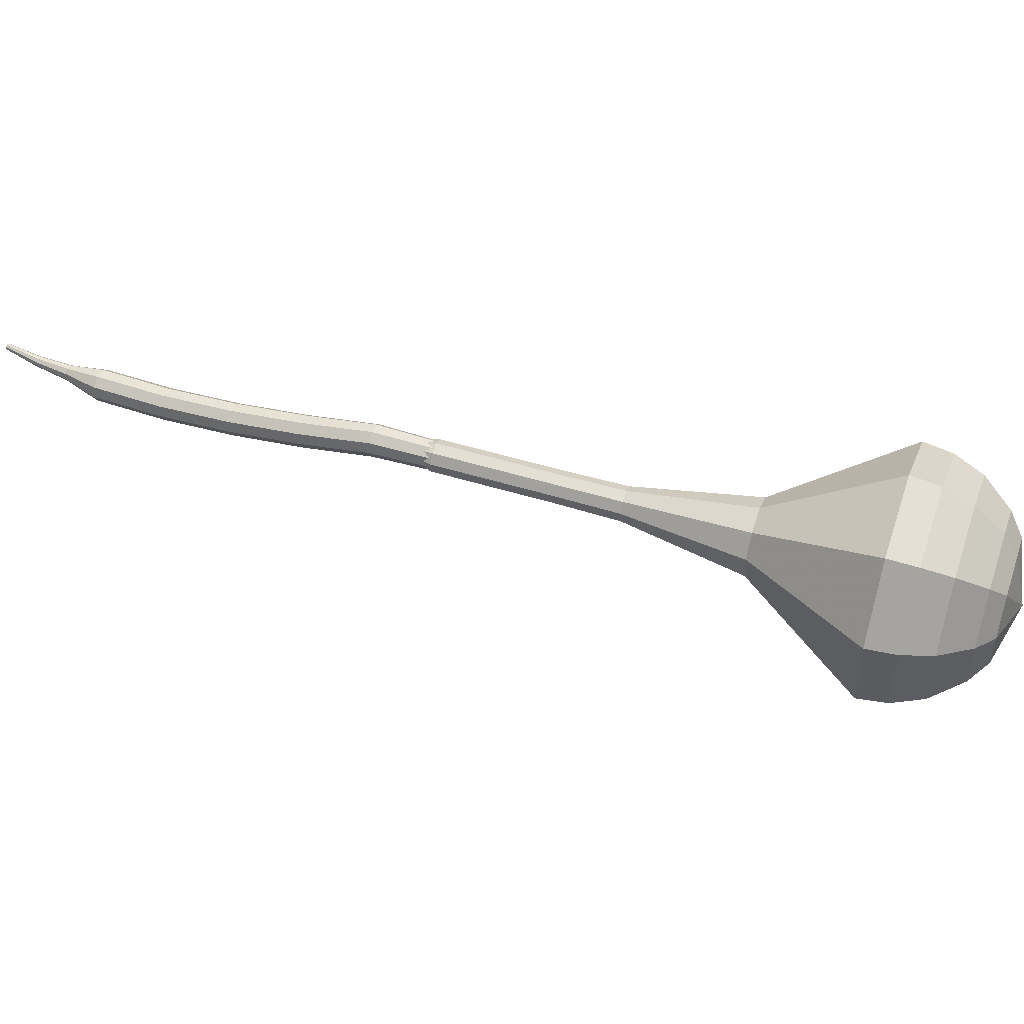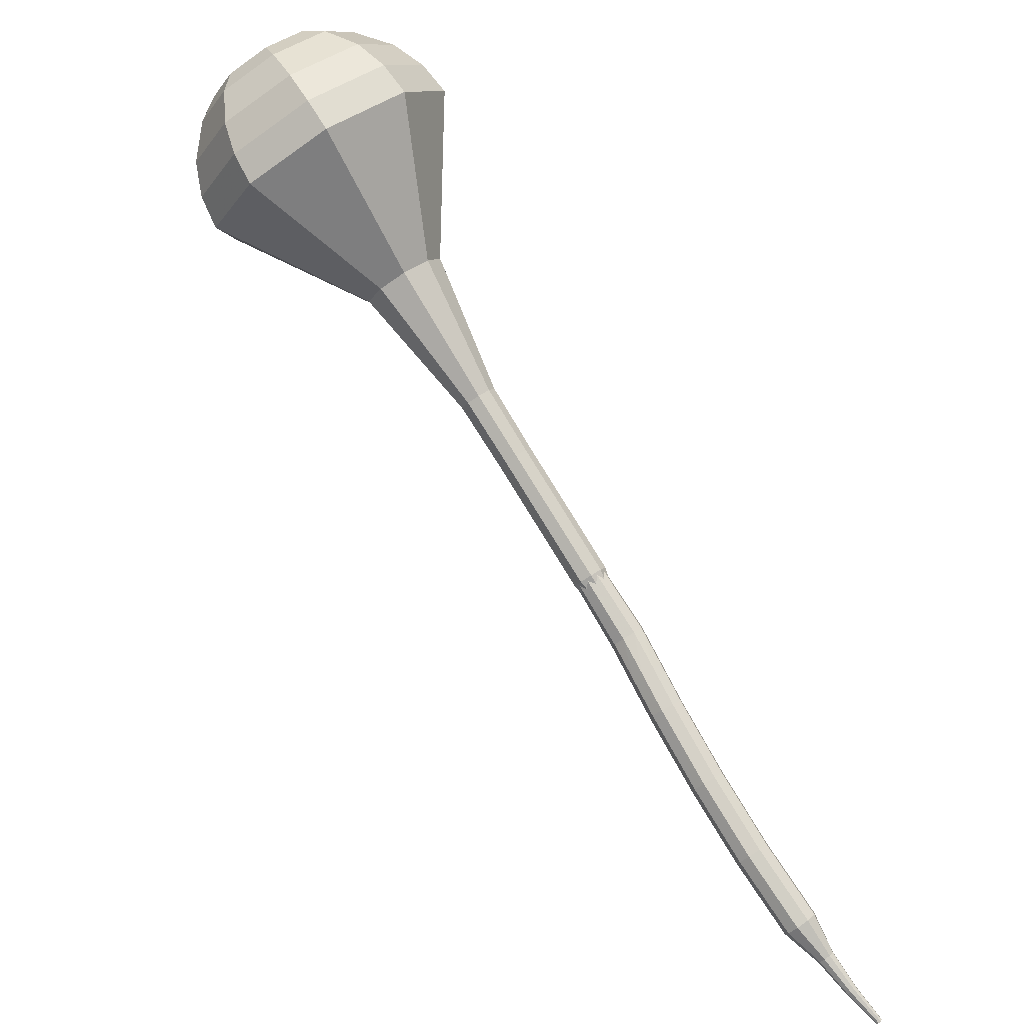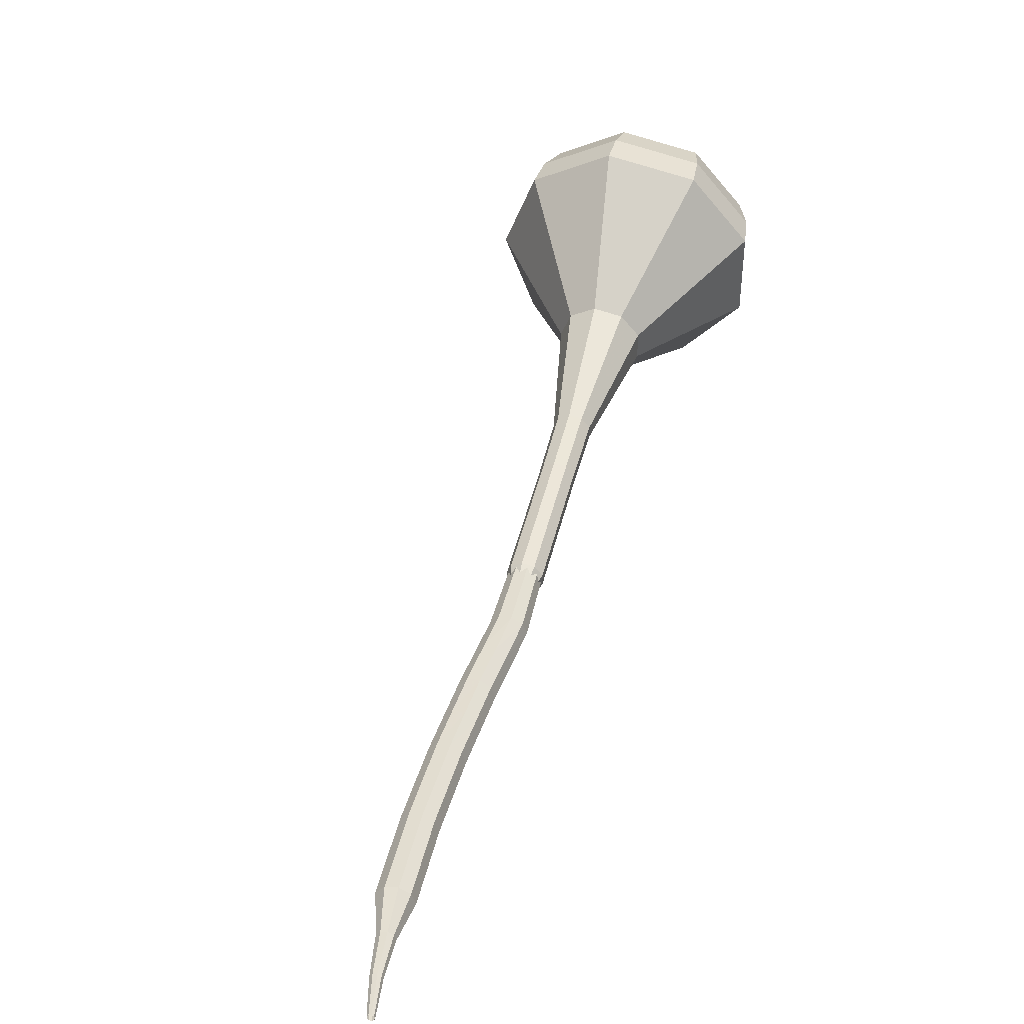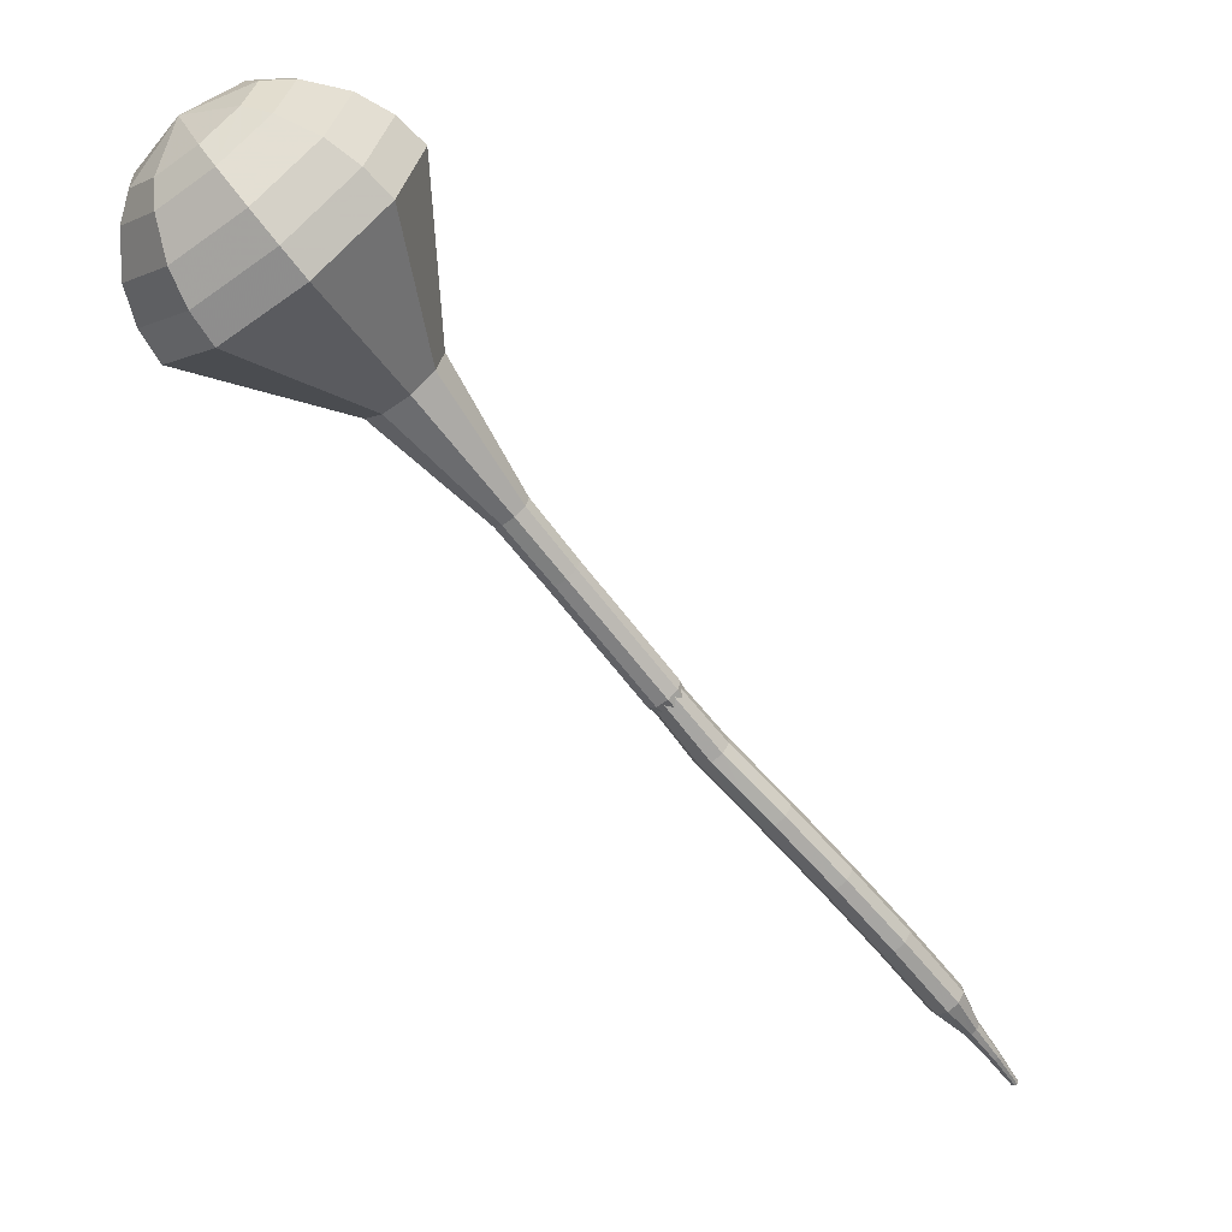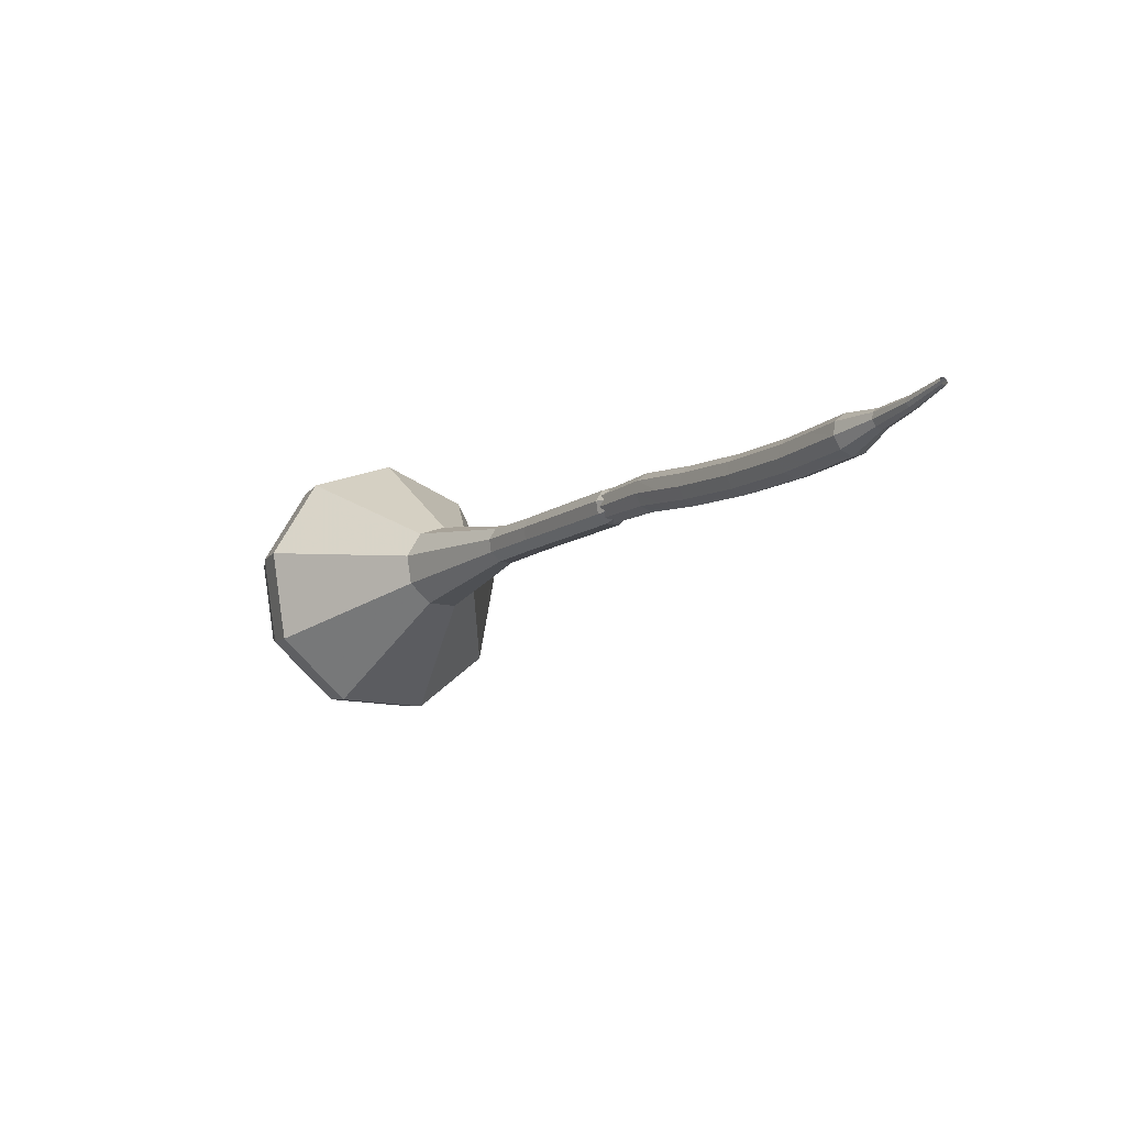
<metadata>
{"format":"obj","ext":"obj","renderer":"f3d","projection":"perspective","resolution":1024,"background":"white","views":[{"elev":-6.9,"azim":58.5,"up":"+Z"},{"elev":28.3,"azim":-116.1,"up":"+Y"},{"elev":-1.3,"azim":-48.5,"up":"+Y"},{"elev":-1.5,"azim":170.8,"up":"+Y"},{"elev":7.3,"azim":-73.3,"up":"+Z"}]}
</metadata>
<code>
g tube1
v 150.3 153.6 95.49
v 148.9 153.8 92.41
v 146.4 155.4 90.78
v 144.1 157.8 91.35
v 142.9 159.8 93.85
v 143.5 160.5 97.12
v 145.6 159.5 99.62
v 148.2 157.4 100.2
v 150 155 98.56
v 150.3 153.6 95.49
v 150 155.2 95.23
v 148.9 155.3 92.98
v 147.1 156.5 91.79
v 145.4 158.3 92.2
v 144.5 159.7 94.04
v 145 160.2 96.43
v 146.5 159.5 98.26
v 148.4 157.9 98.68
v 149.8 156.2 97.48
v 150 155.2 95.23
v 147.9 158.3 94.98
v 147.9 158.3 94.98
v 147.9 158.3 94.98
v 147.9 158.3 94.98
v 147.9 158.3 94.98
v 147.9 158.3 94.98
v 147.9 158.3 94.98
v 147.9 158.3 94.98
v 147.9 158.3 94.98
v 147.9 158.3 94.98
v 122.1 131.8 105.3
v 122.2 131.5 104.7
v 122.5 131 104.4
v 123 130.6 104.5
v 123.5 130.4 105
v 123.6 130.5 105.7
v 123.4 130.9 106.2
v 122.9 131.4 106.3
v 122.4 131.7 105.9
v 122.1 131.8 105.3
v 120.5 130.3 105.7
v 120.6 130 105.1
v 121 129.6 104.7
v 121.5 129.1 104.8
v 121.8 128.8 105.4
v 121.9 128.9 106
v 121.7 129.3 106.6
v 121.2 129.8 106.7
v 120.8 130.2 106.3
v 120.5 130.3 105.7
v 118.9 128.7 106.1
v 119 128.5 105.4
v 119.4 128 105.1
v 119.8 127.6 105.2
v 120.2 127.3 105.7
v 120.3 127.4 106.4
v 120.1 127.8 106.9
v 119.6 128.3 107
v 119.2 128.7 106.7
v 118.9 128.7 106.1
v 117.3 127.2 106.5
v 117.4 127 105.9
v 117.8 126.5 105.5
v 118.3 126 105.7
v 118.6 125.8 106.2
v 118.7 125.9 106.8
v 118.5 126.3 107.4
v 118.1 126.8 107.5
v 117.6 127.1 107.1
v 117.3 127.2 106.5
v 115.8 125.7 107
v 115.8 125.4 106.3
v 116.2 124.9 106
v 116.7 124.5 106.1
v 117.1 124.2 106.6
v 117.2 124.3 107.3
v 116.9 124.7 107.8
v 116.5 125.2 107.9
v 116 125.6 107.6
v 115.8 125.7 107
v 114.2 124.1 107.5
v 114.3 123.9 106.9
v 114.6 123.4 106.6
v 115.1 122.9 106.7
v 115.5 122.7 107.2
v 115.6 122.8 107.8
v 115.4 123.2 108.4
v 115 123.7 108.5
v 114.5 124.1 108.1
v 114.2 124.1 107.5
v 112.6 122.6 108.1
v 112.7 122.3 107.4
v 113 121.8 107.1
v 113.5 121.4 107.2
v 114 121.2 107.7
v 114.1 121.3 108.4
v 113.9 121.7 108.9
v 113.4 122.2 109
v 112.9 122.6 108.7
v 112.6 122.6 108.1
v 111.1 121.1 108.7
v 111.2 120.8 108.1
v 111.5 120.3 107.8
v 112 119.8 107.9
v 112.4 119.6 108.4
v 112.6 119.8 109.1
v 112.4 120.2 109.6
v 111.9 120.7 109.7
v 111.4 121 109.3
v 111.1 121.1 108.7
v 109.6 119.5 109.4
v 109.6 119.2 108.8
v 110 118.7 108.5
v 110.5 118.3 108.6
v 110.9 118.1 109.1
v 111.1 118.3 109.7
v 110.9 118.7 110.2
v 110.4 119.2 110.3
v 109.9 119.5 110
v 109.6 119.5 109.4
v 108.5 117.7 110.2
v 108.5 117.5 109.9
v 108.7 117.3 109.8
v 109 117 109.8
v 109.2 117 110.1
v 109.3 117 110.4
v 109.2 117.3 110.6
v 109 117.5 110.7
v 108.7 117.7 110.5
v 108.5 117.7 110.2
v 107.2 116 111
v 107.2 115.9 110.8
v 107.3 115.7 110.7
v 107.5 115.6 110.8
v 107.7 115.6 110.9
v 107.7 115.6 111.1
v 107.7 115.8 111.3
v 107.5 115.9 111.3
v 107.3 116 111.2
v 107.2 116 111
v 106 114.4 112
v 106 114.4 111.9
v 106 114.3 111.8
v 106.1 114.2 111.9
v 106.2 114.2 112
v 106.3 114.2 112.1
v 106.2 114.3 112.2
v 106.1 114.4 112.2
v 106 114.5 112.1
v 106 114.4 112
f 1 2 12
f 12 11 1
f 2 3 13
f 13 12 2
f 3 4 14
f 14 13 3
f 4 5 15
f 15 14 4
f 5 6 16
f 16 15 5
f 6 7 17
f 17 16 6
f 7 8 18
f 18 17 7
f 8 9 19
f 19 18 8
f 9 10 20
f 20 19 9
f 11 12 22
f 22 21 11
f 12 13 23
f 23 22 12
f 13 14 24
f 24 23 13
f 14 15 25
f 25 24 14
f 15 16 26
f 26 25 15
f 16 17 27
f 27 26 16
f 17 18 28
f 28 27 17
f 18 19 29
f 29 28 18
f 19 20 30
f 30 29 19
f 21 22 32
f 32 31 21
f 22 23 33
f 33 32 22
f 23 24 34
f 34 33 23
f 24 25 35
f 35 34 24
f 25 26 36
f 36 35 25
f 26 27 37
f 37 36 26
f 27 28 38
f 38 37 27
f 28 29 39
f 39 38 28
f 29 30 40
f 40 39 29
f 31 32 42
f 42 41 31
f 32 33 43
f 43 42 32
f 33 34 44
f 44 43 33
f 34 35 45
f 45 44 34
f 35 36 46
f 46 45 35
f 36 37 47
f 47 46 36
f 37 38 48
f 48 47 37
f 38 39 49
f 49 48 38
f 39 40 50
f 50 49 39
f 41 42 52
f 52 51 41
f 42 43 53
f 53 52 42
f 43 44 54
f 54 53 43
f 44 45 55
f 55 54 44
f 45 46 56
f 56 55 45
f 46 47 57
f 57 56 46
f 47 48 58
f 58 57 47
f 48 49 59
f 59 58 48
f 49 50 60
f 60 59 49
f 51 52 62
f 62 61 51
f 52 53 63
f 63 62 52
f 53 54 64
f 64 63 53
f 54 55 65
f 65 64 54
f 55 56 66
f 66 65 55
f 56 57 67
f 67 66 56
f 57 58 68
f 68 67 57
f 58 59 69
f 69 68 58
f 59 60 70
f 70 69 59
f 61 62 72
f 72 71 61
f 62 63 73
f 73 72 62
f 63 64 74
f 74 73 63
f 64 65 75
f 75 74 64
f 65 66 76
f 76 75 65
f 66 67 77
f 77 76 66
f 67 68 78
f 78 77 67
f 68 69 79
f 79 78 68
f 69 70 80
f 80 79 69
f 71 72 82
f 82 81 71
f 72 73 83
f 83 82 72
f 73 74 84
f 84 83 73
f 74 75 85
f 85 84 74
f 75 76 86
f 86 85 75
f 76 77 87
f 87 86 76
f 77 78 88
f 88 87 77
f 78 79 89
f 89 88 78
f 79 80 90
f 90 89 79
f 81 82 92
f 92 91 81
f 82 83 93
f 93 92 82
f 83 84 94
f 94 93 83
f 84 85 95
f 95 94 84
f 85 86 96
f 96 95 85
f 86 87 97
f 97 96 86
f 87 88 98
f 98 97 87
f 88 89 99
f 99 98 88
f 89 90 100
f 100 99 89
f 91 92 102
f 102 101 91
f 92 93 103
f 103 102 92
f 93 94 104
f 104 103 93
f 94 95 105
f 105 104 94
f 95 96 106
f 106 105 95
f 96 97 107
f 107 106 96
f 97 98 108
f 108 107 97
f 98 99 109
f 109 108 98
f 99 100 110
f 110 109 99
f 101 102 112
f 112 111 101
f 102 103 113
f 113 112 102
f 103 104 114
f 114 113 103
f 104 105 115
f 115 114 104
f 105 106 116
f 116 115 105
f 106 107 117
f 117 116 106
f 107 108 118
f 118 117 107
f 108 109 119
f 119 118 108
f 109 110 120
f 120 119 109
f 111 112 122
f 122 121 111
f 112 113 123
f 123 122 112
f 113 114 124
f 124 123 113
f 114 115 125
f 125 124 114
f 115 116 126
f 126 125 115
f 116 117 127
f 127 126 116
f 117 118 128
f 128 127 117
f 118 119 129
f 129 128 118
f 119 120 130
f 130 129 119
f 121 122 132
f 132 131 121
f 122 123 133
f 133 132 122
f 123 124 134
f 134 133 123
f 124 125 135
f 135 134 124
f 125 126 136
f 136 135 125
f 126 127 137
f 137 136 126
f 127 128 138
f 138 137 127
f 128 129 139
f 139 138 128
f 129 130 140
f 140 139 129
f 131 132 142
f 142 141 131
f 132 133 143
f 143 142 132
f 133 134 144
f 144 143 133
f 134 135 145
f 145 144 134
f 135 136 146
f 146 145 135
f 136 137 147
f 147 146 136
f 137 138 148
f 148 147 137
f 138 139 149
f 149 148 138
f 139 140 150
f 150 149 139
v 122.8 131.1 105.3
v 122.8 131.1 105.3
v 122.8 131.1 105.3
v 122.8 131.1 105.3
v 122.8 131.1 105.3
v 122.8 131.1 105.3
v 122.8 131.1 105.3
v 122.8 131.1 105.3
v 122.8 131.1 105.3
v 122.8 131.1 105.3
v 126.1 133.1 104.3
v 125.8 133.2 103.7
v 125.3 133.5 103.3
v 124.8 134 103.5
v 124.6 134.4 104
v 124.7 134.5 104.6
v 125.1 134.3 105.1
v 125.7 133.9 105.2
v 126 133.4 104.9
v 126.1 133.1 104.3
v 128.6 135.9 103.2
v 128.3 135.9 102.6
v 127.8 136.3 102.3
v 127.3 136.7 102.4
v 127.1 137.1 102.9
v 127.2 137.3 103.6
v 127.7 137.1 104.1
v 128.2 136.6 104.2
v 128.6 136.2 103.9
v 128.6 135.9 103.2
v 131.1 138.6 102.2
v 130.8 138.7 101.6
v 130.3 139 101.3
v 129.9 139.5 101.4
v 129.6 139.9 101.9
v 129.8 140 102.5
v 130.2 139.8 103
v 130.7 139.4 103.2
v 131.1 138.9 102.8
v 131.1 138.6 102.2
v 133.7 141.3 101.2
v 133.4 141.4 100.5
v 132.9 141.7 100.2
v 132.4 142.2 100.3
v 132.1 142.6 100.8
v 132.2 142.8 101.5
v 132.7 142.6 102
v 133.2 142.1 102.2
v 133.6 141.6 101.8
v 133.7 141.3 101.2
v 139.7 145.9 99.08
v 139 146 97.63
v 137.8 146.8 96.86
v 136.7 147.9 97.13
v 136.2 148.9 98.31
v 136.5 149.2 99.85
v 137.5 148.7 101
v 138.7 147.7 101.3
v 139.6 146.6 100.5
v 139.7 145.9 99.08
v 148.5 147.9 97
v 146.3 148.2 92.36
v 142.6 150.7 89.89
v 139.1 154.3 90.74
v 137.3 157.3 94.53
v 138.3 158.3 99.47
v 141.4 156.8 103.3
v 145.3 153.6 104.1
v 148.1 150.1 101.6
v 148.5 147.9 97
v 149.6 149.4 96.5
v 147.5 149.6 92
v 143.8 152.1 89.61
v 140.4 155.5 90.44
v 138.7 158.5 94.1
v 139.7 159.4 98.89
v 142.7 158 102.6
v 146.5 154.9 103.4
v 149.2 151.5 101
v 149.6 149.4 96.5
v 150.2 151.3 95.99
v 148.3 151.5 91.97
v 145.1 153.6 89.83
v 142 156.7 90.57
v 140.5 159.4 93.85
v 141.4 160.2 98.13
v 144.1 159 101.4
v 147.4 156.2 102.2
v 149.9 153.1 100
v 150.2 151.3 95.99
v 150.3 153.6 95.49
v 148.9 153.8 92.41
v 146.4 155.4 90.78
v 144.1 157.8 91.35
v 142.9 159.8 93.85
v 143.5 160.5 97.12
v 145.6 159.5 99.62
v 148.2 157.4 100.2
v 150 155 98.56
v 150.3 153.6 95.49
v 150 155.2 95.23
v 148.9 155.3 92.98
v 147.1 156.5 91.79
v 145.4 158.3 92.2
v 144.5 159.7 94.04
v 145 160.2 96.43
v 146.5 159.5 98.26
v 148.4 157.9 98.68
v 149.8 156.2 97.48
v 150 155.2 95.23
v 147.9 158.3 94.98
v 147.9 158.3 94.98
v 147.9 158.3 94.98
v 147.9 158.3 94.98
v 147.9 158.3 94.98
v 147.9 158.3 94.98
v 147.9 158.3 94.98
v 147.9 158.3 94.98
v 147.9 158.3 94.98
v 147.9 158.3 94.98
f 151 152 162
f 162 161 151
f 152 153 163
f 163 162 152
f 153 154 164
f 164 163 153
f 154 155 165
f 165 164 154
f 155 156 166
f 166 165 155
f 156 157 167
f 167 166 156
f 157 158 168
f 168 167 157
f 158 159 169
f 169 168 158
f 159 160 170
f 170 169 159
f 161 162 172
f 172 171 161
f 162 163 173
f 173 172 162
f 163 164 174
f 174 173 163
f 164 165 175
f 175 174 164
f 165 166 176
f 176 175 165
f 166 167 177
f 177 176 166
f 167 168 178
f 178 177 167
f 168 169 179
f 179 178 168
f 169 170 180
f 180 179 169
f 171 172 182
f 182 181 171
f 172 173 183
f 183 182 172
f 173 174 184
f 184 183 173
f 174 175 185
f 185 184 174
f 175 176 186
f 186 185 175
f 176 177 187
f 187 186 176
f 177 178 188
f 188 187 177
f 178 179 189
f 189 188 178
f 179 180 190
f 190 189 179
f 181 182 192
f 192 191 181
f 182 183 193
f 193 192 182
f 183 184 194
f 194 193 183
f 184 185 195
f 195 194 184
f 185 186 196
f 196 195 185
f 186 187 197
f 197 196 186
f 187 188 198
f 198 197 187
f 188 189 199
f 199 198 188
f 189 190 200
f 200 199 189
f 191 192 202
f 202 201 191
f 192 193 203
f 203 202 192
f 193 194 204
f 204 203 193
f 194 195 205
f 205 204 194
f 195 196 206
f 206 205 195
f 196 197 207
f 207 206 196
f 197 198 208
f 208 207 197
f 198 199 209
f 209 208 198
f 199 200 210
f 210 209 199
f 201 202 212
f 212 211 201
f 202 203 213
f 213 212 202
f 203 204 214
f 214 213 203
f 204 205 215
f 215 214 204
f 205 206 216
f 216 215 205
f 206 207 217
f 217 216 206
f 207 208 218
f 218 217 207
f 208 209 219
f 219 218 208
f 209 210 220
f 220 219 209
f 211 212 222
f 222 221 211
f 212 213 223
f 223 222 212
f 213 214 224
f 224 223 213
f 214 215 225
f 225 224 214
f 215 216 226
f 226 225 215
f 216 217 227
f 227 226 216
f 217 218 228
f 228 227 217
f 218 219 229
f 229 228 218
f 219 220 230
f 230 229 219
f 221 222 232
f 232 231 221
f 222 223 233
f 233 232 222
f 223 224 234
f 234 233 223
f 224 225 235
f 235 234 224
f 225 226 236
f 236 235 225
f 226 227 237
f 237 236 226
f 227 228 238
f 238 237 227
f 228 229 239
f 239 238 228
f 229 230 240
f 240 239 229
f 231 232 242
f 242 241 231
f 232 233 243
f 243 242 232
f 233 234 244
f 244 243 233
f 234 235 245
f 245 244 234
f 235 236 246
f 246 245 235
f 236 237 247
f 247 246 236
f 237 238 248
f 248 247 237
f 238 239 249
f 249 248 238
f 239 240 250
f 250 249 239
f 241 242 252
f 252 251 241
f 242 243 253
f 253 252 242
f 243 244 254
f 254 253 243
f 244 245 255
f 255 254 244
f 245 246 256
f 256 255 245
f 246 247 257
f 257 256 246
f 247 248 258
f 258 257 247
f 248 249 259
f 259 258 248
f 249 250 260
f 260 259 249
f 251 252 262
f 262 261 251
f 252 253 263
f 263 262 252
f 253 254 264
f 264 263 253
f 254 255 265
f 265 264 254
f 255 256 266
f 266 265 255
f 256 257 267
f 267 266 256
f 257 258 268
f 268 267 257
f 258 259 269
f 269 268 258
f 259 260 270
f 270 269 259
g

</code>
